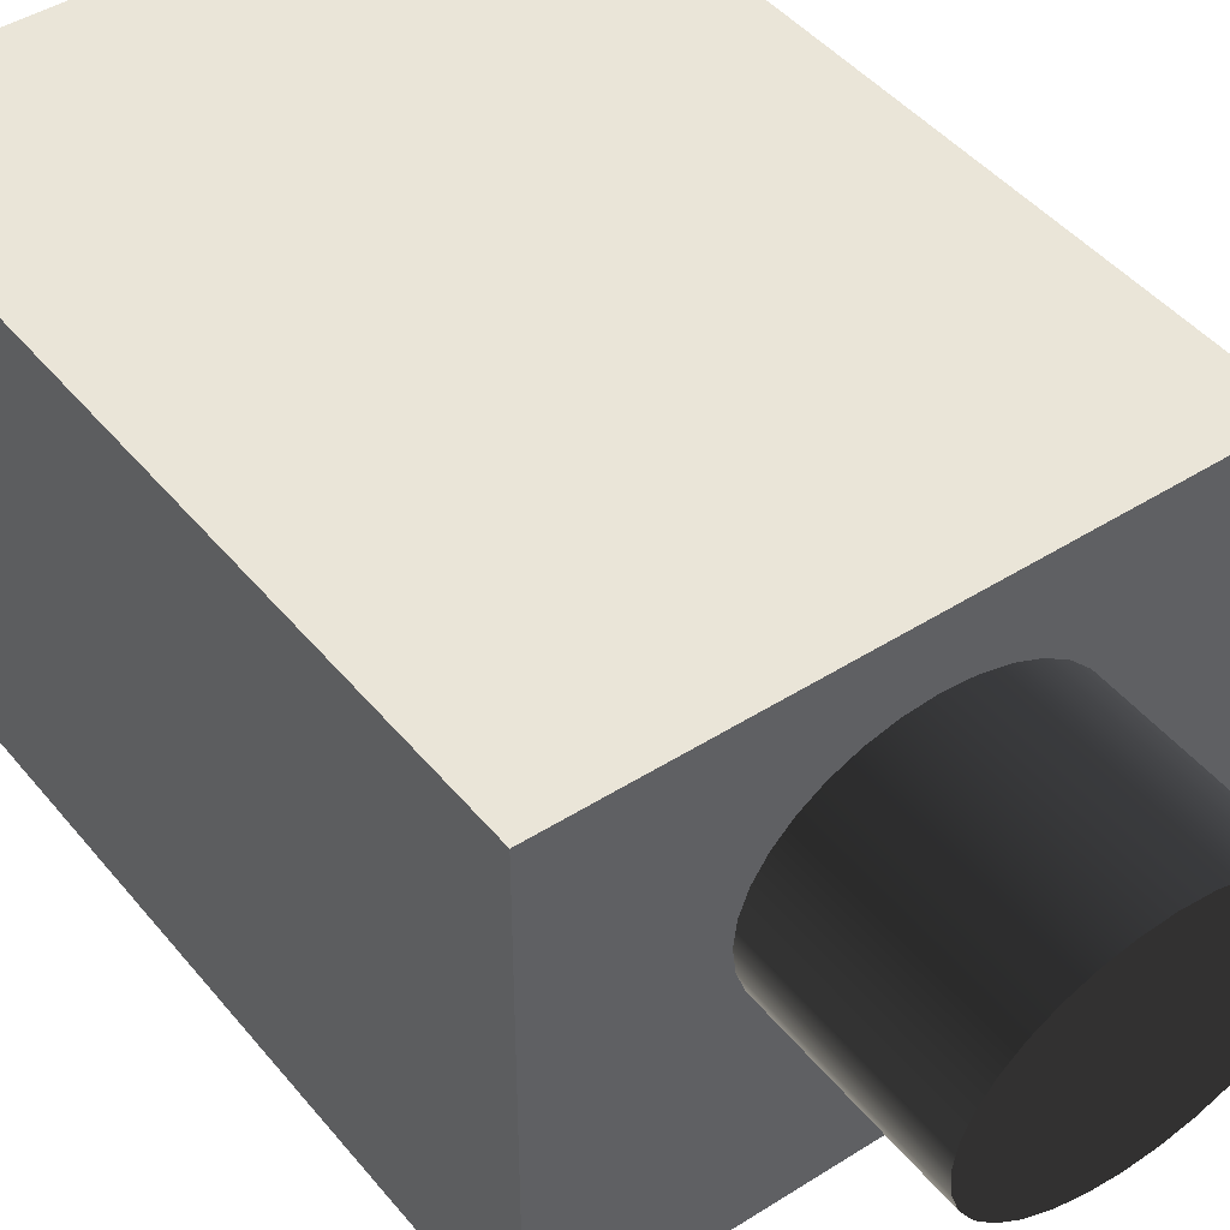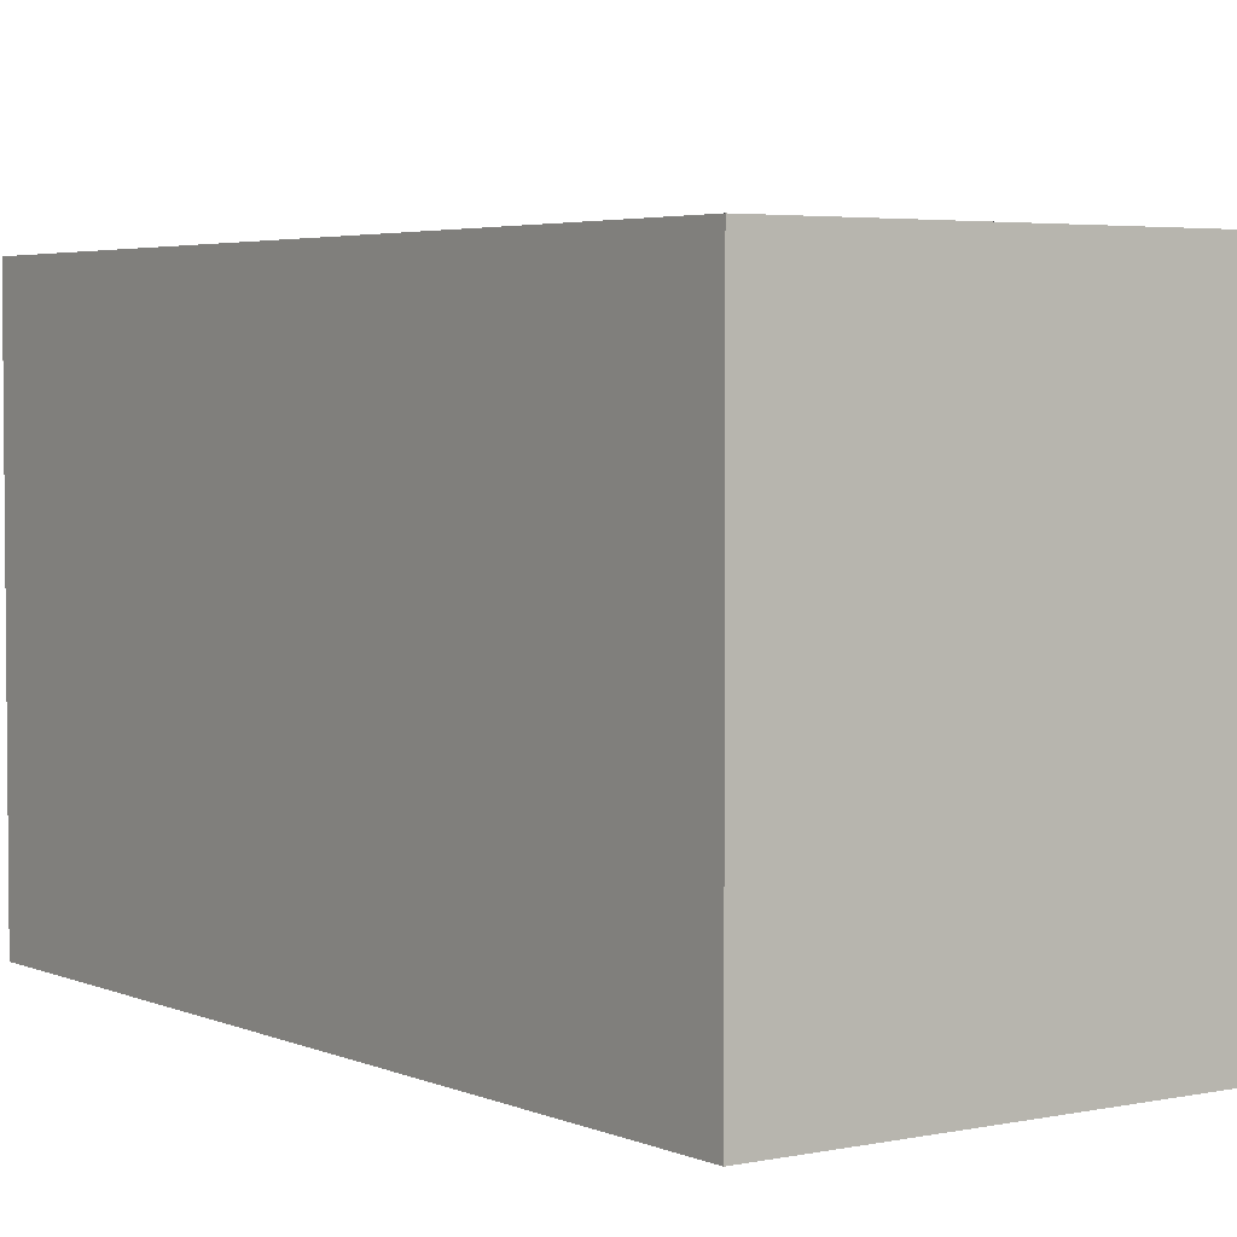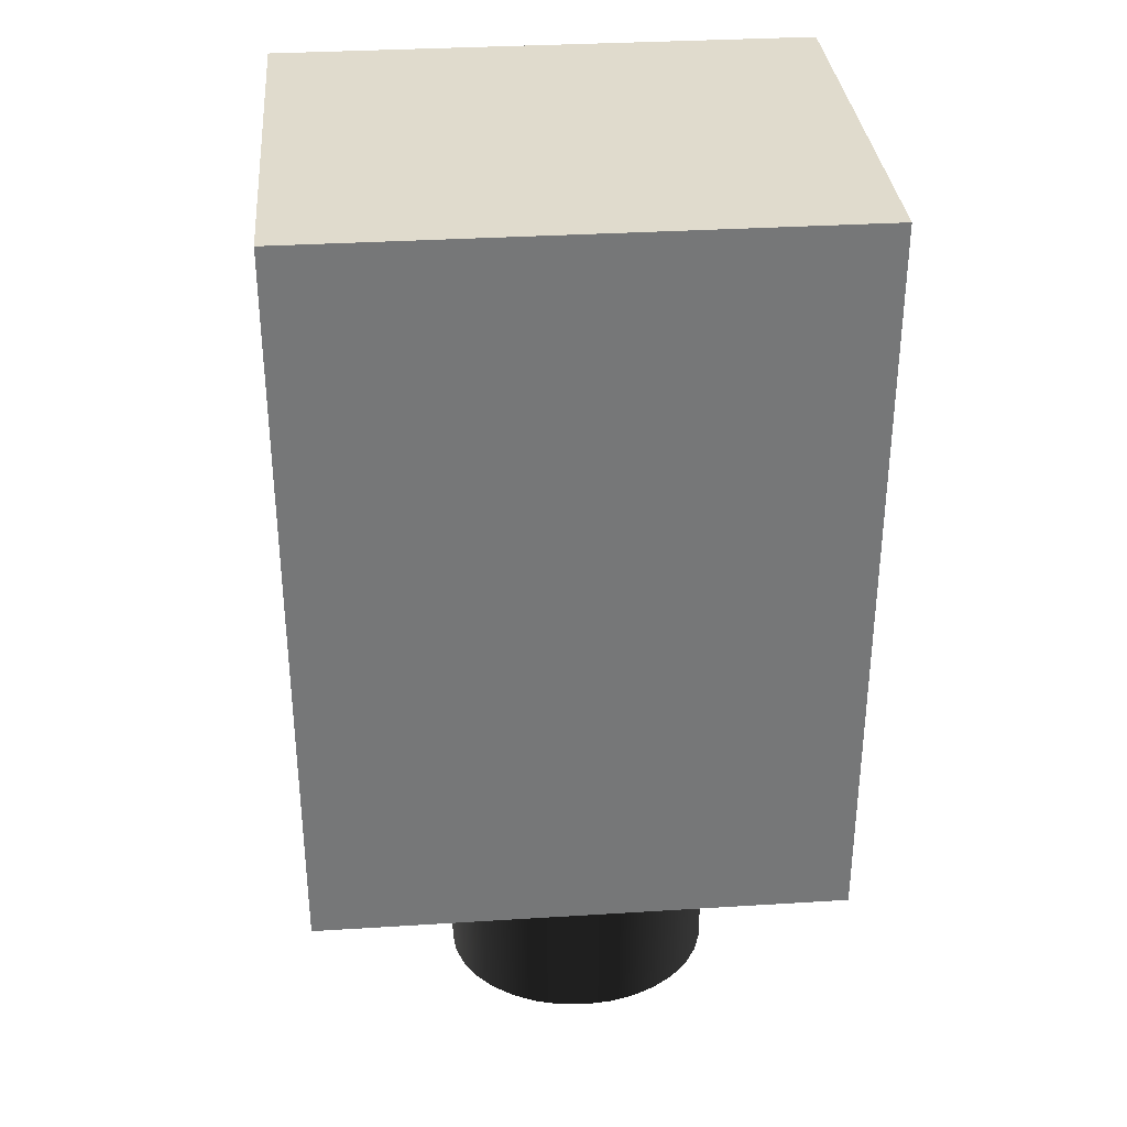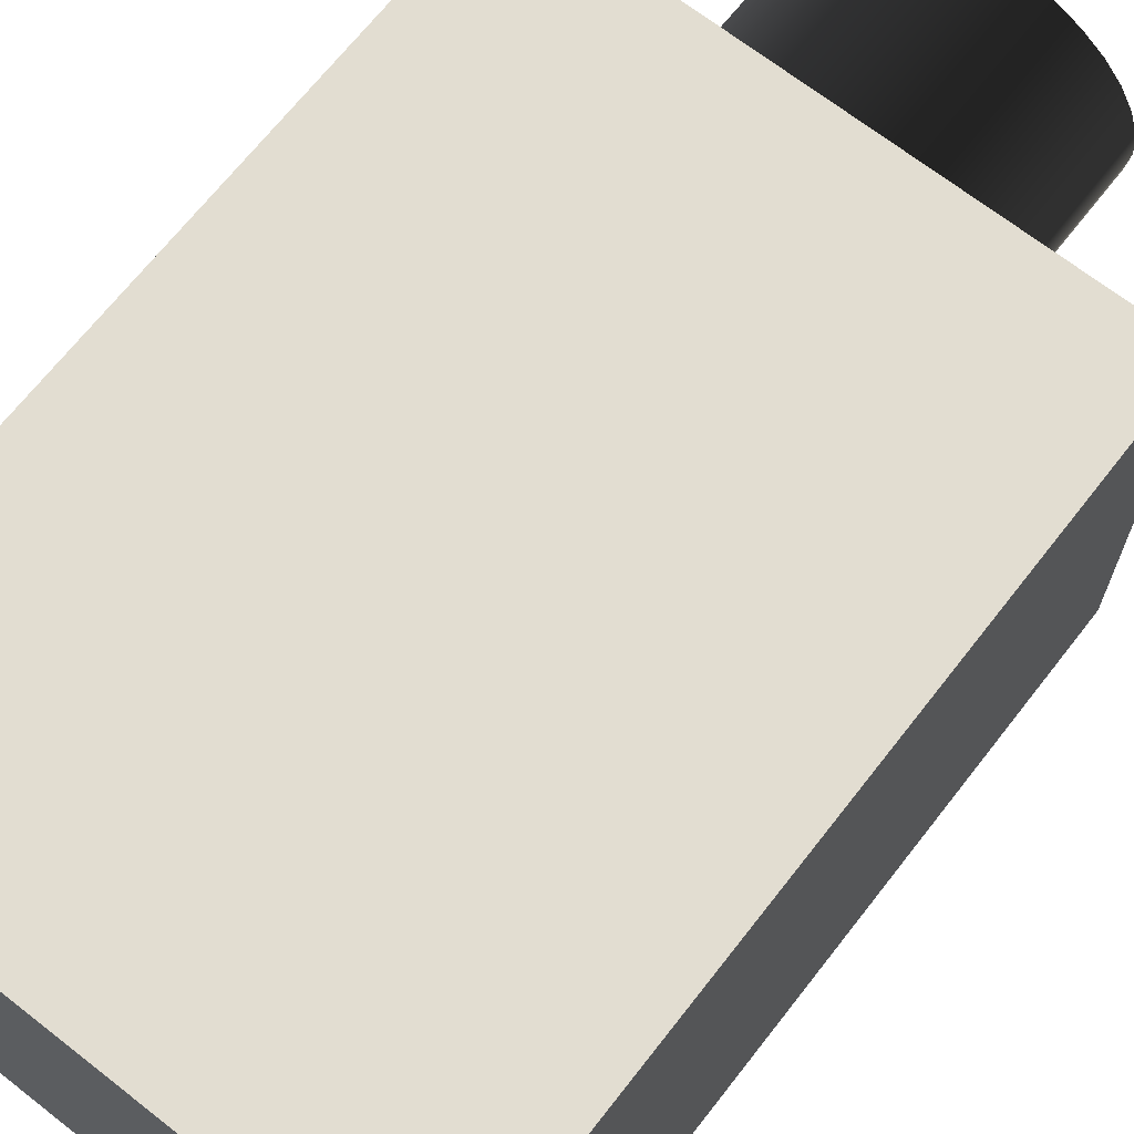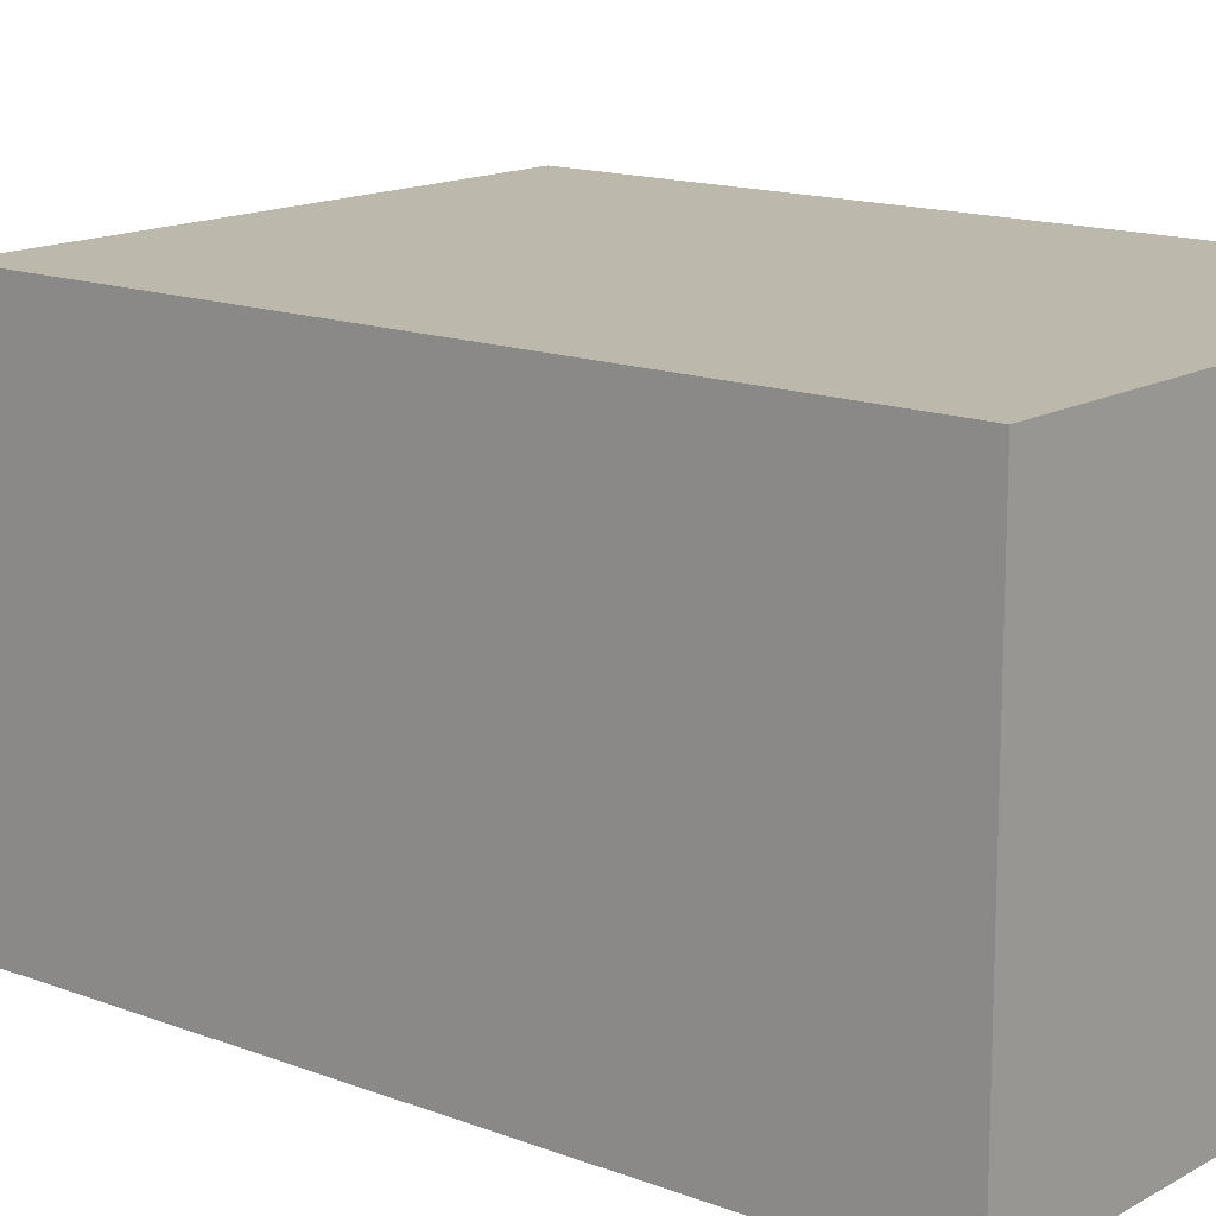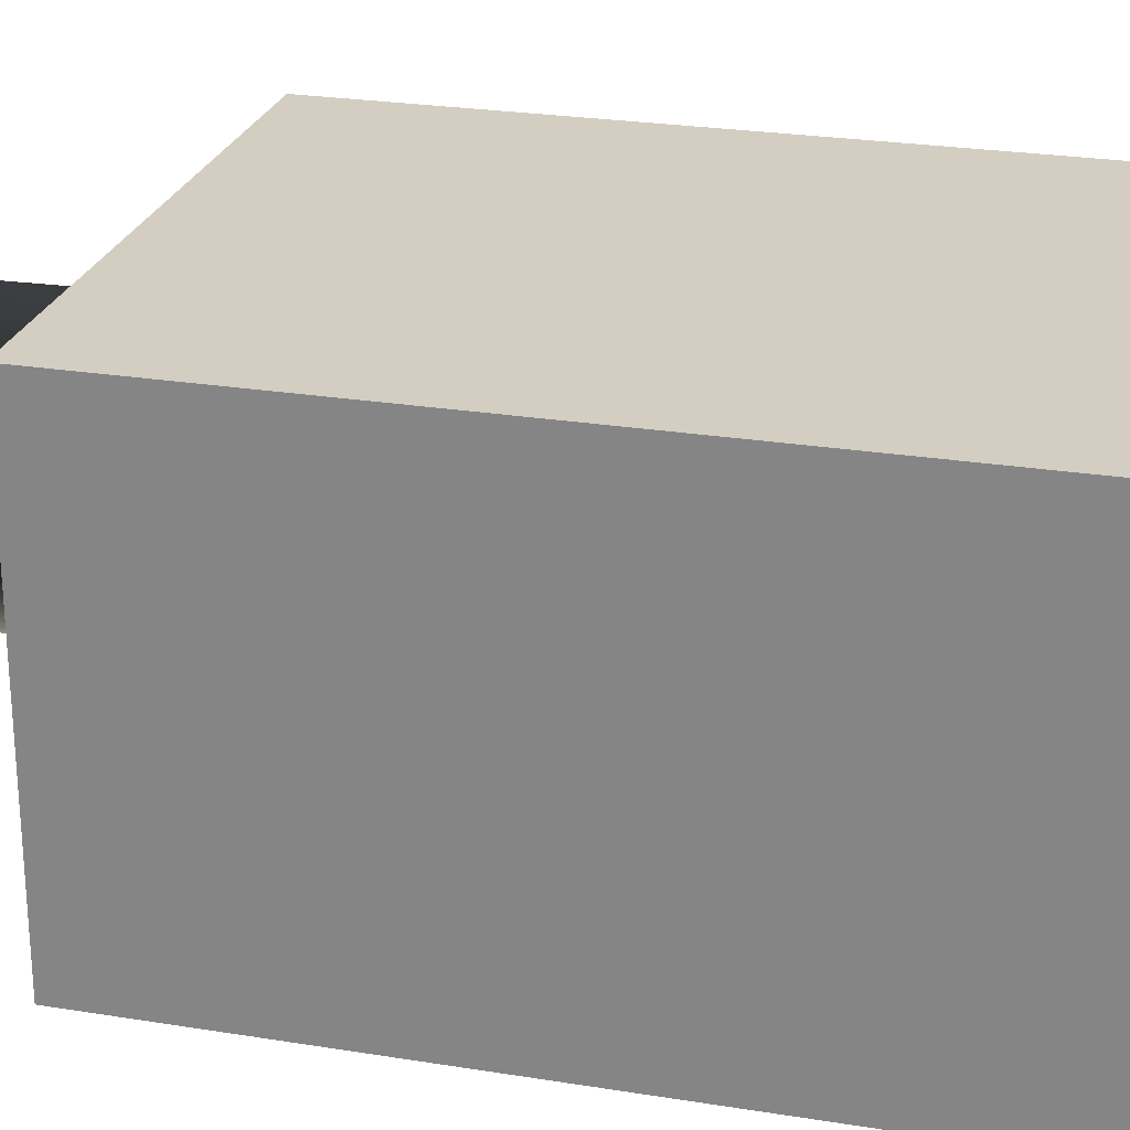
<metadata>
{"format":"obj","ext":"obj","renderer":"f3d","projection":"perspective","resolution":1024,"background":"white","views":[{"elev":44.8,"azim":143.5,"up":"+Y"},{"elev":3.7,"azim":-35.3,"up":"+Y"},{"elev":33.3,"azim":175.1,"up":"+Z"},{"elev":68.5,"azim":38.0,"up":"+Y"},{"elev":14.6,"azim":-50.4,"up":"+Y"},{"elev":25.1,"azim":-75.3,"up":"+Y"}]}
</metadata>
<code>
o Box
v 0.5196 0.9395 0.7155
v 0.5196 0.9395 -0.7155
v 0.5196 0.0941 0.7155
v 0.5196 0.0941 -0.7155
v -0.5196 0.9395 -0.7155
v -0.5196 0.9395 0.7155
v -0.5196 0.0941 -0.7155
v -0.5196 0.0941 0.7155
v -0.5196 0.9395 -0.7155
v 0.5196 0.9395 -0.7155
v -0.5196 0.9395 0.7155
v 0.5196 0.9395 0.7155
v -0.5196 0.0941 0.7155
v 0.5196 0.0941 0.7155
v -0.5196 0.0941 -0.7155
v 0.5196 0.0941 -0.7155
v -0.5196 0.9395 0.7155
v 0.5196 0.9395 0.7155
v -0.5196 0.0941 0.7155
v 0.5196 0.0941 0.7155
v 0.5196 0.9395 -0.7155
v -0.5196 0.9395 -0.7155
v 0.5196 0.0941 -0.7155
v -0.5196 0.0941 -0.7155
f 1 3 2
f 3 4 2
f 5 7 6
f 7 8 6
f 9 11 10
f 11 12 10
f 13 15 14
f 15 16 14
f 17 19 18
f 19 20 18
f 21 23 22
f 23 24 22
o Cylinder
v -0.02058 0.8133 -1.077
v -0.07207 0.809 -1.076
v -0.1216 0.7965 -1.076
v -0.1672 0.7761 -1.075
v -0.2072 0.7487 -1.074
v -0.24 0.7153 -1.073
v -0.2644 0.6772 -1.071
v -0.2794 0.6358 -1.069
v -0.2845 0.5928 -1.067
v -0.2794 0.5498 -1.066
v -0.2644 0.5085 -1.064
v -0.24 0.4704 -1.062
v -0.2072 0.437 -1.061
v -0.1672 0.4096 -1.06
v -0.1216 0.3892 -1.059
v -0.07207 0.3767 -1.059
v -0.02058 0.3724 -1.058
v 0.03091 0.3767 -1.059
v 0.08042 0.3892 -1.059
v 0.1261 0.4096 -1.06
v 0.1661 0.437 -1.061
v 0.1989 0.4704 -1.062
v 0.2233 0.5085 -1.064
v 0.2383 0.5498 -1.066
v 0.2434 0.5928 -1.067
v 0.2383 0.6358 -1.069
v 0.2233 0.6772 -1.071
v 0.1989 0.7153 -1.073
v 0.1661 0.7487 -1.074
v 0.1261 0.7761 -1.075
v 0.08042 0.7965 -1.076
v 0.03091 0.809 -1.076
v -0.02058 0.8133 -1.077
v -0.02058 0.8333 0.3127
v -0.07207 0.829 0.3129
v -0.1216 0.8165 0.3134
v -0.1672 0.7961 0.3142
v -0.2072 0.7687 0.3154
v -0.24 0.7353 0.3167
v -0.2644 0.6972 0.3183
v -0.2794 0.6558 0.32
v -0.2845 0.6128 0.3218
v -0.2794 0.5698 0.3236
v -0.2644 0.5285 0.3253
v -0.24 0.4904 0.3268
v -0.2072 0.457 0.3282
v -0.1672 0.4296 0.3293
v -0.1216 0.4092 0.3302
v -0.07207 0.3967 0.3307
v -0.02058 0.3924 0.3309
v 0.03091 0.3967 0.3307
v 0.08042 0.4092 0.3302
v 0.1261 0.4296 0.3293
v 0.1661 0.457 0.3282
v 0.1989 0.4904 0.3268
v 0.2233 0.5285 0.3253
v 0.2383 0.5698 0.3236
v 0.2434 0.6128 0.3218
v 0.2383 0.6558 0.32
v 0.2233 0.6972 0.3183
v 0.1989 0.7353 0.3167
v 0.1661 0.7687 0.3154
v 0.1261 0.7961 0.3142
v 0.08042 0.8165 0.3134
v 0.03091 0.829 0.3129
v -0.02058 0.8333 0.3127
v -0.02058 0.5928 -1.067
v -0.02058 0.5928 -1.067
v -0.02058 0.5928 -1.067
v -0.02058 0.5928 -1.067
v -0.02058 0.5928 -1.067
v -0.02058 0.5928 -1.067
v -0.02058 0.5928 -1.067
v -0.02058 0.5928 -1.067
v -0.02058 0.5928 -1.067
v -0.02058 0.5928 -1.067
v -0.02058 0.5928 -1.067
v -0.02058 0.5928 -1.067
v -0.02058 0.5928 -1.067
v -0.02058 0.5928 -1.067
v -0.02058 0.5928 -1.067
v -0.02058 0.5928 -1.067
v -0.02058 0.5928 -1.067
v -0.02058 0.5928 -1.067
v -0.02058 0.5928 -1.067
v -0.02058 0.5928 -1.067
v -0.02058 0.5928 -1.067
v -0.02058 0.5928 -1.067
v -0.02058 0.5928 -1.067
v -0.02058 0.5928 -1.067
v -0.02058 0.5928 -1.067
v -0.02058 0.5928 -1.067
v -0.02058 0.5928 -1.067
v -0.02058 0.5928 -1.067
v -0.02058 0.5928 -1.067
v -0.02058 0.5928 -1.067
v -0.02058 0.5928 -1.067
v -0.02058 0.5928 -1.067
v -0.02058 0.8133 -1.077
v -0.07207 0.809 -1.076
v -0.1216 0.7965 -1.076
v -0.1672 0.7761 -1.075
v -0.2072 0.7487 -1.074
v -0.24 0.7153 -1.073
v -0.2644 0.6772 -1.071
v -0.2794 0.6358 -1.069
v -0.2845 0.5928 -1.067
v -0.2794 0.5498 -1.066
v -0.2644 0.5085 -1.064
v -0.24 0.4704 -1.062
v -0.2072 0.437 -1.061
v -0.1672 0.4096 -1.06
v -0.1216 0.3892 -1.059
v -0.07207 0.3767 -1.059
v -0.02058 0.3724 -1.058
v 0.03091 0.3767 -1.059
v 0.08042 0.3892 -1.059
v 0.1261 0.4096 -1.06
v 0.1661 0.437 -1.061
v 0.1989 0.4704 -1.062
v 0.2233 0.5085 -1.064
v 0.2383 0.5498 -1.066
v 0.2434 0.5928 -1.067
v 0.2383 0.6358 -1.069
v 0.2233 0.6772 -1.071
v 0.1989 0.7153 -1.073
v 0.1661 0.7487 -1.074
v 0.1261 0.7761 -1.075
v 0.08042 0.7965 -1.076
v 0.03091 0.809 -1.076
v -0.02058 0.8133 -1.077
v -0.02058 0.6128 0.3218
v -0.02058 0.6128 0.3218
v -0.02058 0.6128 0.3218
v -0.02058 0.6128 0.3218
v -0.02058 0.6128 0.3218
v -0.02058 0.6128 0.3218
v -0.02058 0.6128 0.3218
v -0.02058 0.6128 0.3218
v -0.02058 0.6128 0.3218
v -0.02058 0.6128 0.3218
v -0.02058 0.6128 0.3218
v -0.02058 0.6128 0.3218
v -0.02058 0.6128 0.3218
v -0.02058 0.6128 0.3218
v -0.02058 0.6128 0.3218
v -0.02058 0.6128 0.3218
v -0.02058 0.6128 0.3218
v -0.02058 0.6128 0.3218
v -0.02058 0.6128 0.3218
v -0.02058 0.6128 0.3218
v -0.02058 0.6128 0.3218
v -0.02058 0.6128 0.3218
v -0.02058 0.6128 0.3218
v -0.02058 0.6128 0.3218
v -0.02058 0.6128 0.3218
v -0.02058 0.6128 0.3218
v -0.02058 0.6128 0.3218
v -0.02058 0.6128 0.3218
v -0.02058 0.6128 0.3218
v -0.02058 0.6128 0.3218
v -0.02058 0.6128 0.3218
v -0.02058 0.6128 0.3218
v -0.02058 0.8333 0.3127
v -0.07207 0.829 0.3129
v -0.1216 0.8165 0.3134
v -0.1672 0.7961 0.3142
v -0.2072 0.7687 0.3154
v -0.24 0.7353 0.3167
v -0.2644 0.6972 0.3183
v -0.2794 0.6558 0.32
v -0.2845 0.6128 0.3218
v -0.2794 0.5698 0.3236
v -0.2644 0.5285 0.3253
v -0.24 0.4904 0.3268
v -0.2072 0.457 0.3282
v -0.1672 0.4296 0.3293
v -0.1216 0.4092 0.3302
v -0.07207 0.3967 0.3307
v -0.02058 0.3924 0.3309
v 0.03091 0.3967 0.3307
v 0.08042 0.4092 0.3302
v 0.1261 0.4296 0.3293
v 0.1661 0.457 0.3282
v 0.1989 0.4904 0.3268
v 0.2233 0.5285 0.3253
v 0.2383 0.5698 0.3236
v 0.2434 0.6128 0.3218
v 0.2383 0.6558 0.32
v 0.2233 0.6972 0.3183
v 0.1989 0.7353 0.3167
v 0.1661 0.7687 0.3154
v 0.1261 0.7961 0.3142
v 0.08042 0.8165 0.3134
v 0.03091 0.829 0.3129
v -0.02058 0.8333 0.3127
f 25 58 26
f 58 59 26
f 26 59 27
f 59 60 27
f 27 60 28
f 60 61 28
f 28 61 29
f 61 62 29
f 29 62 30
f 62 63 30
f 30 63 31
f 63 64 31
f 31 64 32
f 64 65 32
f 32 65 33
f 65 66 33
f 33 66 34
f 66 67 34
f 34 67 35
f 67 68 35
f 35 68 36
f 68 69 36
f 36 69 37
f 69 70 37
f 37 70 38
f 70 71 38
f 38 71 39
f 71 72 39
f 39 72 40
f 72 73 40
f 40 73 41
f 73 74 41
f 41 74 42
f 74 75 42
f 42 75 43
f 75 76 43
f 43 76 44
f 76 77 44
f 44 77 45
f 77 78 45
f 45 78 46
f 78 79 46
f 46 79 47
f 79 80 47
f 47 80 48
f 80 81 48
f 48 81 49
f 81 82 49
f 49 82 50
f 82 83 50
f 50 83 51
f 83 84 51
f 51 84 52
f 84 85 52
f 52 85 53
f 85 86 53
f 53 86 54
f 86 87 54
f 54 87 55
f 87 88 55
f 55 88 56
f 88 89 56
f 56 89 57
f 89 90 57
f 123 124 91
f 124 125 92
f 125 126 93
f 126 127 94
f 127 128 95
f 128 129 96
f 129 130 97
f 130 131 98
f 131 132 99
f 132 133 100
f 133 134 101
f 134 135 102
f 135 136 103
f 136 137 104
f 137 138 105
f 138 139 106
f 139 140 107
f 140 141 108
f 141 142 109
f 142 143 110
f 143 144 111
f 144 145 112
f 145 146 113
f 146 147 114
f 147 148 115
f 148 149 116
f 149 150 117
f 150 151 118
f 151 152 119
f 152 153 120
f 153 154 121
f 154 155 122
f 189 188 156
f 190 189 157
f 191 190 158
f 192 191 159
f 193 192 160
f 194 193 161
f 195 194 162
f 196 195 163
f 197 196 164
f 198 197 165
f 199 198 166
f 200 199 167
f 201 200 168
f 202 201 169
f 203 202 170
f 204 203 171
f 205 204 172
f 206 205 173
f 207 206 174
f 208 207 175
f 209 208 176
f 210 209 177
f 211 210 178
f 212 211 179
f 213 212 180
f 214 213 181
f 215 214 182
f 216 215 183
f 217 216 184
f 218 217 185
f 219 218 186
f 220 219 187

</code>
